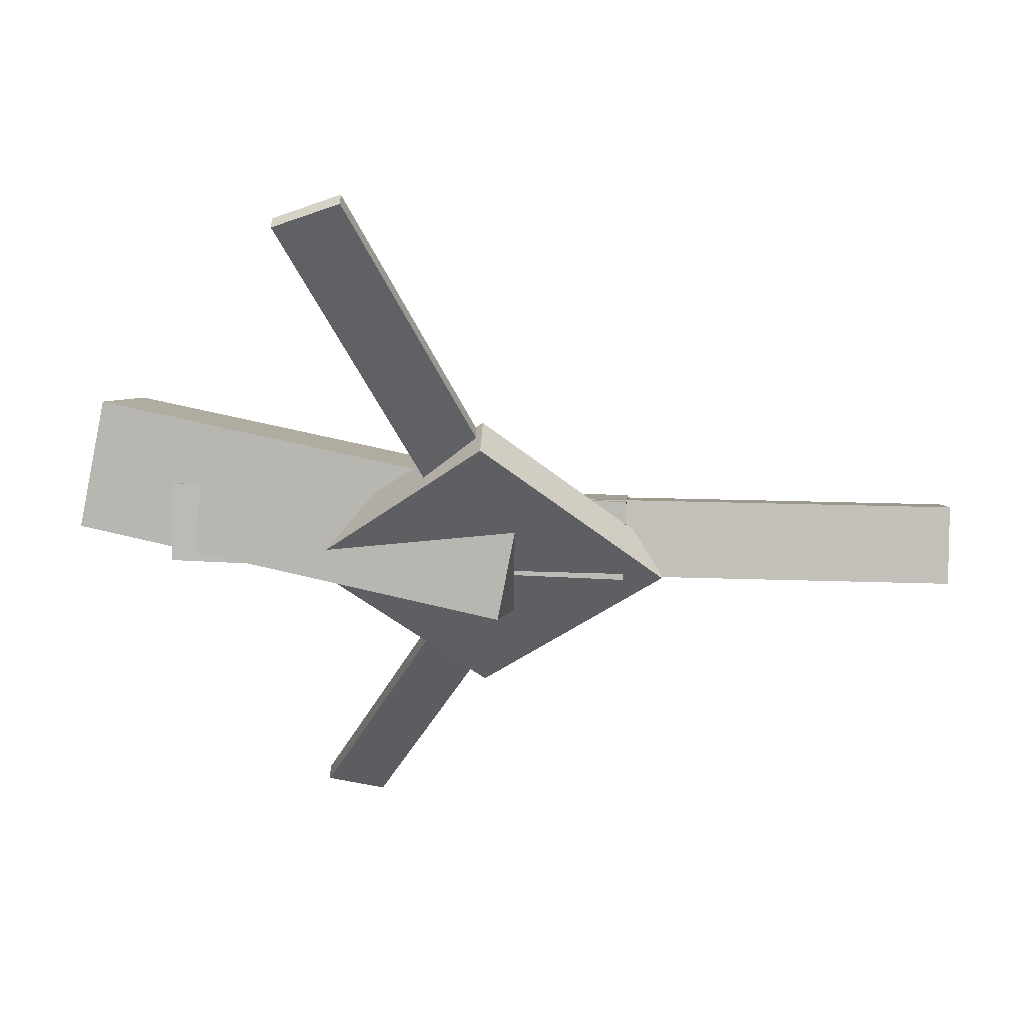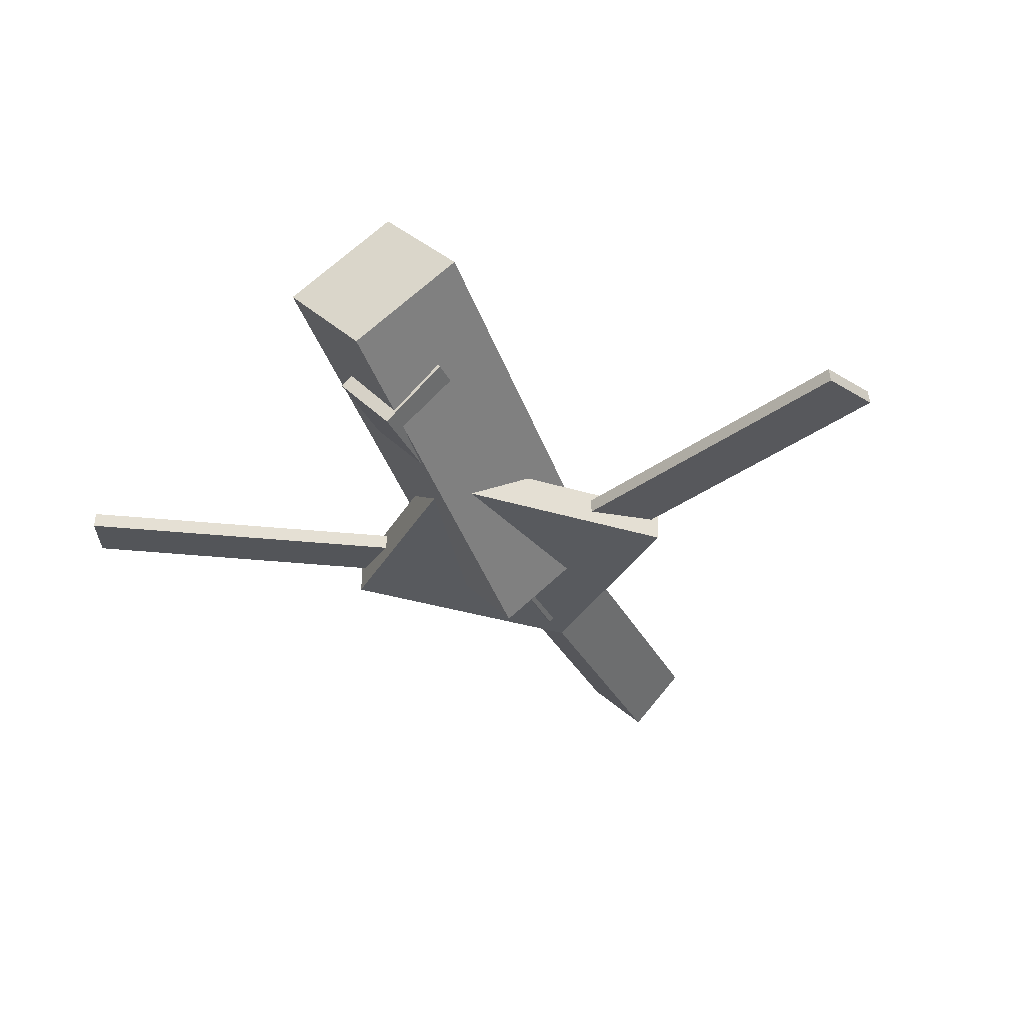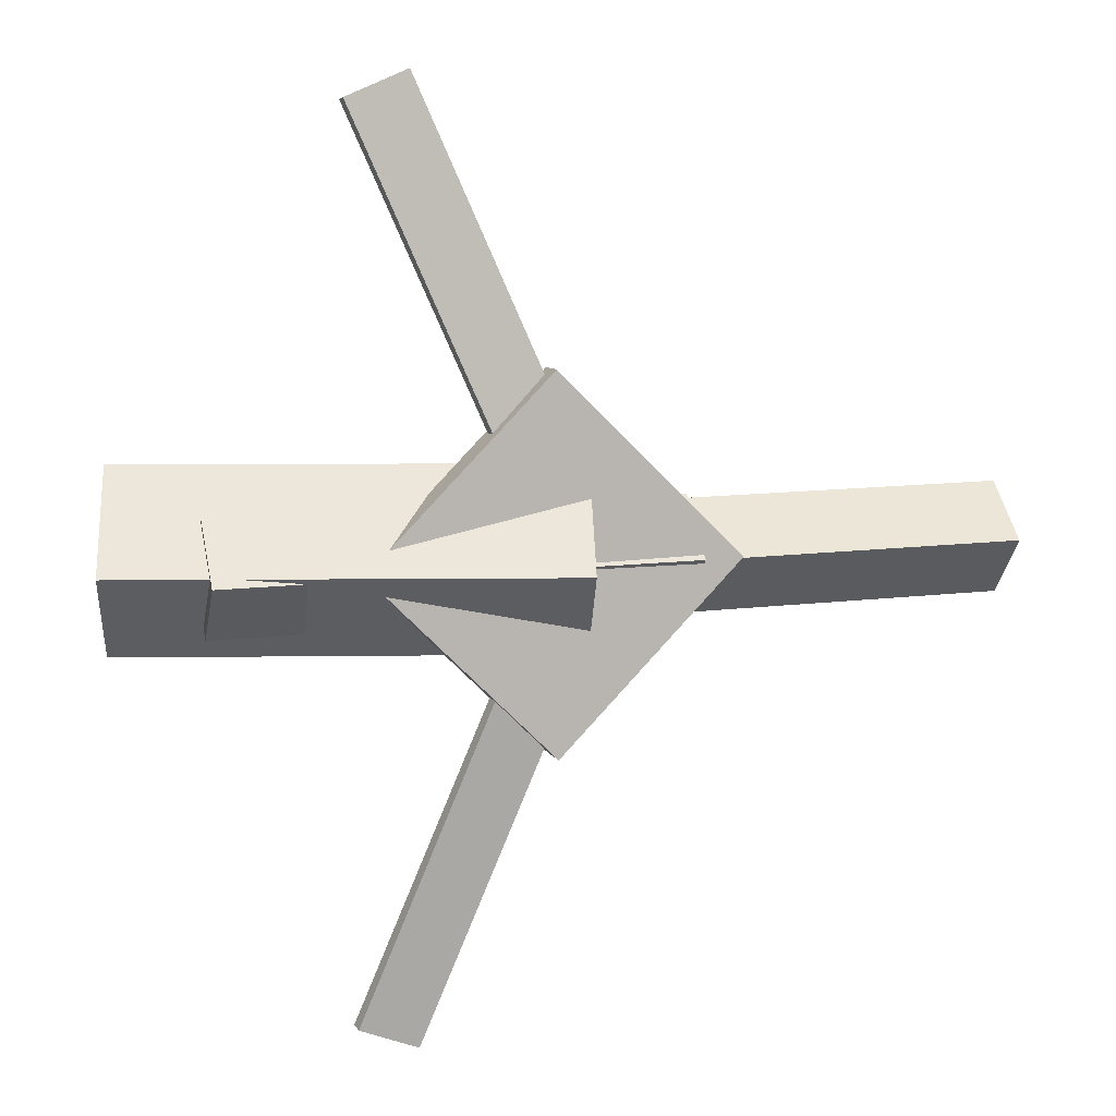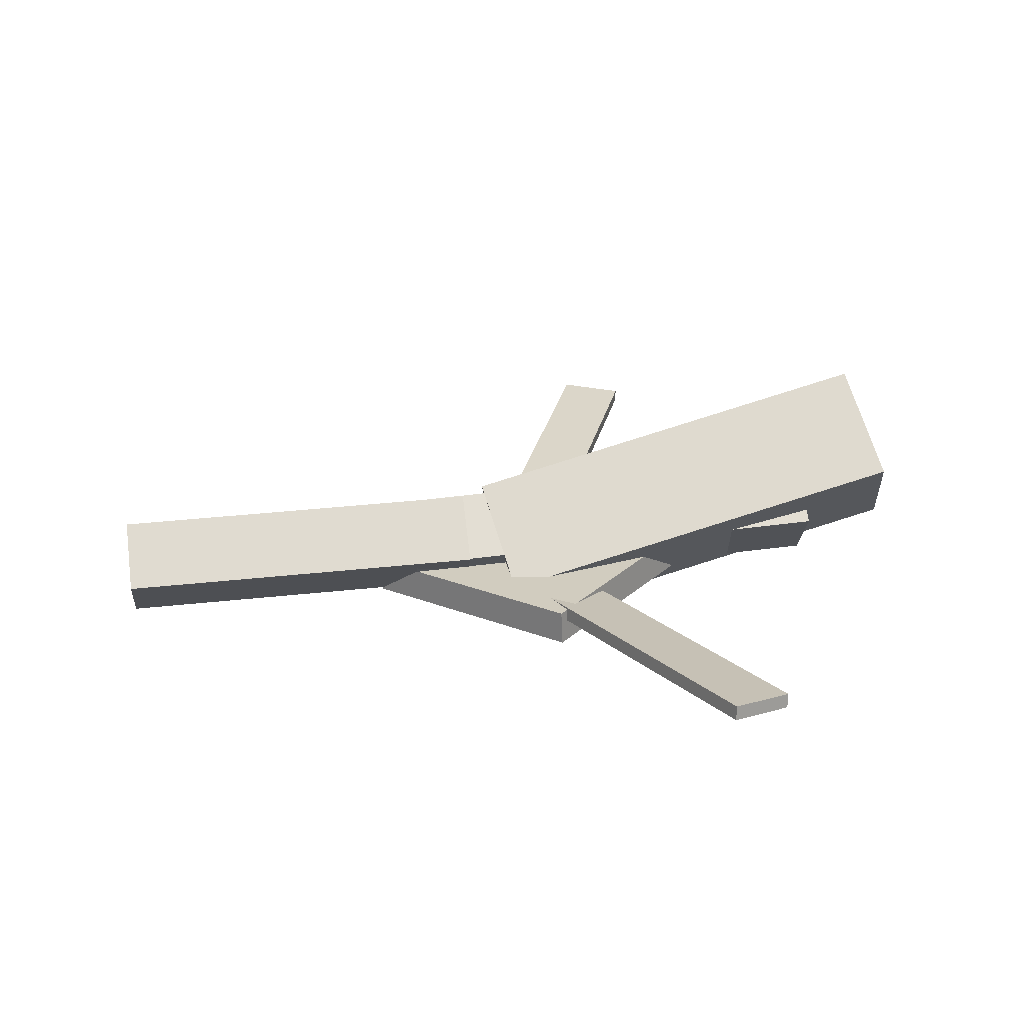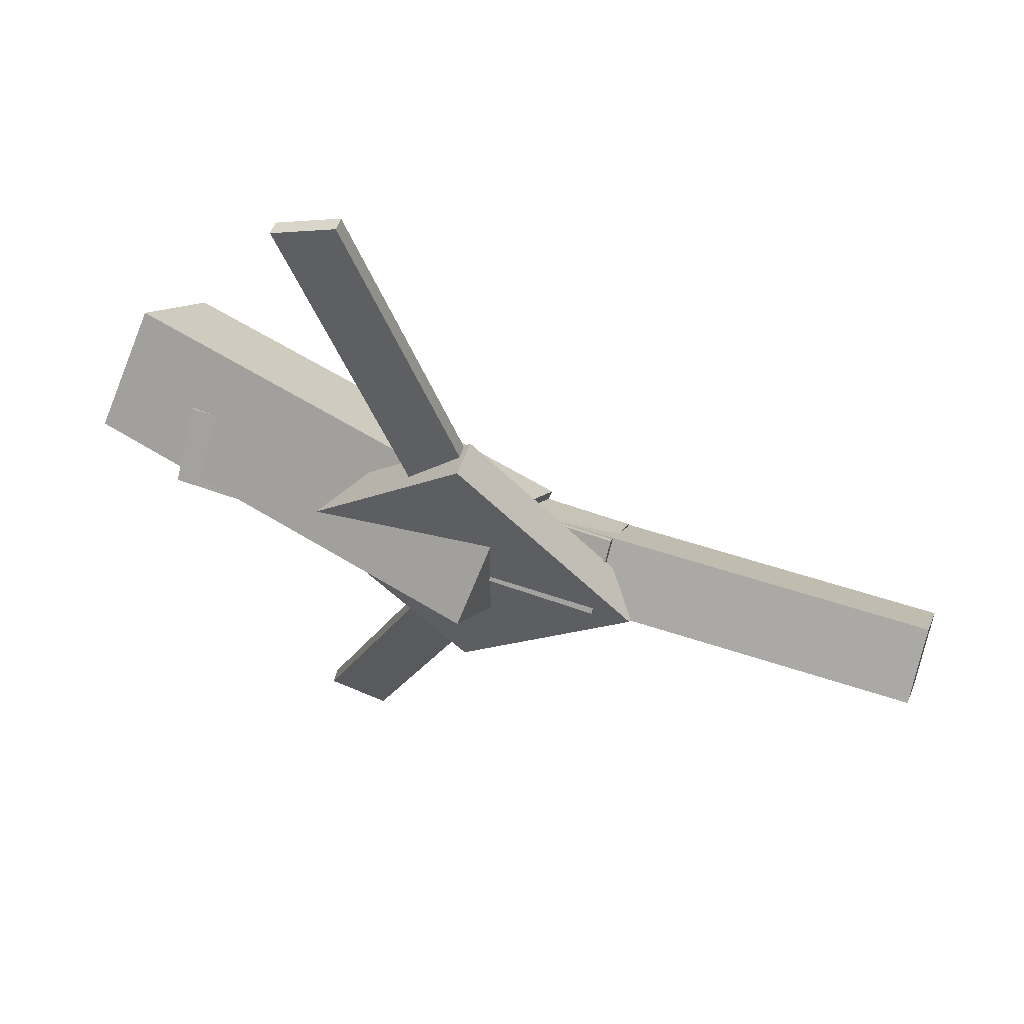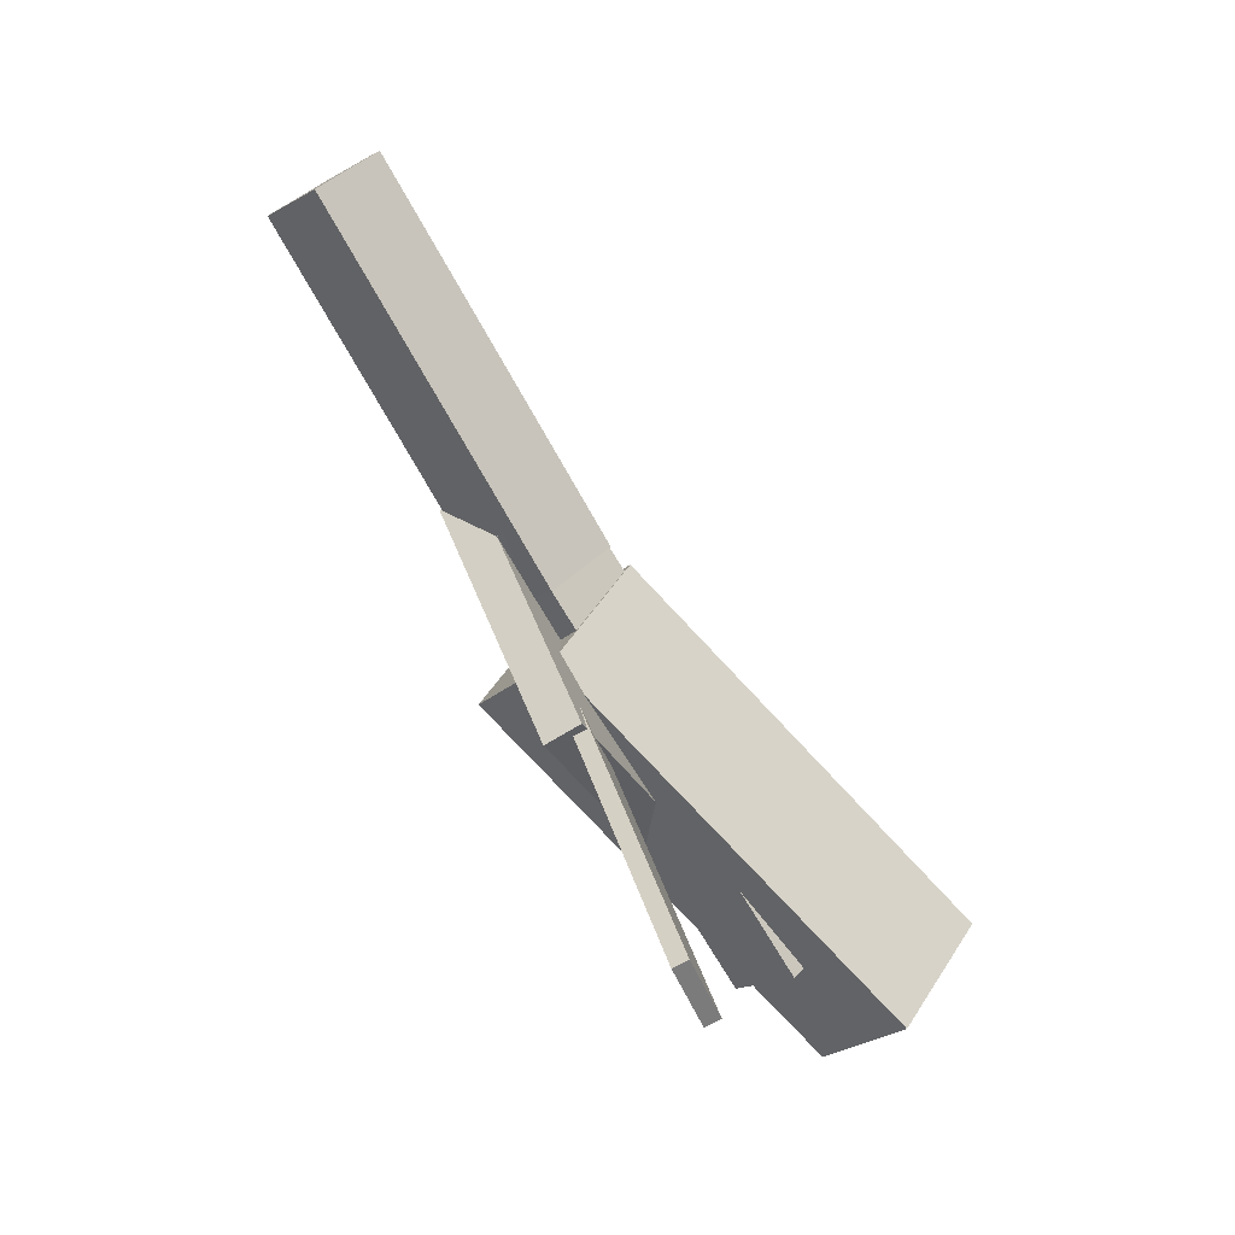
<metadata>
{"format":"obj","ext":"obj","renderer":"f3d","projection":"perspective","resolution":1024,"background":"white","views":[{"elev":49.3,"azim":1.2,"up":"+Z"},{"elev":-28.2,"azim":-69.2,"up":"+Y"},{"elev":7.7,"azim":-18.7,"up":"+Z"},{"elev":24.2,"azim":170.5,"up":"+Y"},{"elev":58.7,"azim":18.0,"up":"+Z"},{"elev":-76.3,"azim":118.3,"up":"+Z"}]}
</metadata>
<code>
v -0.002623 -0.05729 -0.06375
v -0.01918 -0.1224 6.375e-05
v -0.3266 0.02695 -0.06192
v -0.3431 -0.0381 0.001902
v 0.01473 0.007875 0.007181
v -0.001829 -0.05718 0.071
v -0.3092 0.09212 0.00902
v -0.3258 0.02707 0.07284
f 1.0 7.0 5.0
f 1.0 3.0 7.0
f 1.0 4.0 3.0
f 1.0 2.0 4.0
f 3.0 8.0 7.0
f 3.0 4.0 8.0
f 5.0 7.0 8.0
f 5.0 8.0 6.0
f 1.0 5.0 6.0
f 1.0 6.0 2.0
f 2.0 6.0 8.0
f 2.0 8.0 4.0
v -0.1245 -0.04075 0.3409
v -0.1246 -0.03058 0.3399
v -0.1718 -0.0432 0.3208
v -0.1719 -0.03303 0.3198
v -0.004276 -0.06748 0.06084
v -0.004374 -0.05732 0.05982
v -0.05154 -0.06993 0.04077
v -0.05164 -0.05977 0.03976
f 9.0 15.0 13.0
f 9.0 11.0 15.0
f 9.0 12.0 11.0
f 9.0 10.0 12.0
f 11.0 16.0 15.0
f 11.0 12.0 16.0
f 13.0 15.0 16.0
f 13.0 16.0 14.0
f 9.0 13.0 14.0
f 9.0 14.0 10.0
f 10.0 14.0 16.0
f 10.0 16.0 12.0
v -0.2704 -0.06582 -0.00435
v 0.07512 -0.08443 0.003312
v -0.2692 -0.02489 0.03832
v 0.07638 -0.0435 0.04598
v -0.2672 -0.02299 -0.04553
v 0.07834 -0.0416 -0.03787
v -0.2659 0.01795 -0.002863
v 0.0796 -0.0006691 0.004799
f 17.0 23.0 21.0
f 17.0 19.0 23.0
f 17.0 20.0 19.0
f 17.0 18.0 20.0
f 19.0 24.0 23.0
f 19.0 20.0 24.0
f 21.0 23.0 24.0
f 21.0 24.0 22.0
f 17.0 21.0 22.0
f 17.0 22.0 18.0
f 18.0 22.0 24.0
f 18.0 24.0 20.0
v 0.3216 -0.04626 -0.03547
v 0.03264 -0.03875 -0.04128
v 0.3219 -0.004132 0.003988
v 0.03295 0.003378 -0.001816
v 0.3197 -0.0864 0.007389
v 0.03074 -0.07889 0.001585
v 0.32 -0.04427 0.04685
v 0.03104 -0.03676 0.04105
f 25.0 31.0 29.0
f 25.0 27.0 31.0
f 25.0 28.0 27.0
f 25.0 26.0 28.0
f 27.0 32.0 31.0
f 27.0 28.0 32.0
f 29.0 31.0 32.0
f 29.0 32.0 30.0
f 25.0 29.0 30.0
f 25.0 30.0 26.0
f 26.0 30.0 32.0
f 26.0 32.0 28.0
v -0.03095 -0.0769 -0.1338
v 0.1043 -0.08256 0.003927
v -0.1674 -0.07092 0.0003524
v -0.03219 -0.07659 0.1381
v -0.02979 -0.04981 -0.1339
v 0.1054 -0.05547 0.003902
v -0.1663 -0.04383 0.0003267
v -0.03102 -0.0495 0.1381
f 33.0 39.0 37.0
f 33.0 35.0 39.0
f 33.0 36.0 35.0
f 33.0 34.0 36.0
f 35.0 40.0 39.0
f 35.0 36.0 40.0
f 37.0 39.0 40.0
f 37.0 40.0 38.0
f 33.0 37.0 38.0
f 33.0 38.0 34.0
f 34.0 38.0 40.0
f 34.0 40.0 36.0
v -0.01131 -0.06364 -0.06931
v -0.05627 -0.06693 -0.05107
v -0.1234 -0.04271 -0.3418
v -0.1683 -0.046 -0.3235
v -0.01171 -0.05264 -0.0683
v -0.05667 -0.05593 -0.05007
v -0.1237 -0.03171 -0.3408
v -0.1687 -0.035 -0.3225
f 41.0 47.0 45.0
f 41.0 43.0 47.0
f 41.0 44.0 43.0
f 41.0 42.0 44.0
f 43.0 48.0 47.0
f 43.0 44.0 48.0
f 45.0 47.0 48.0
f 45.0 48.0 46.0
f 41.0 45.0 46.0
f 41.0 46.0 42.0
f 42.0 46.0 48.0
f 42.0 48.0 44.0

</code>
